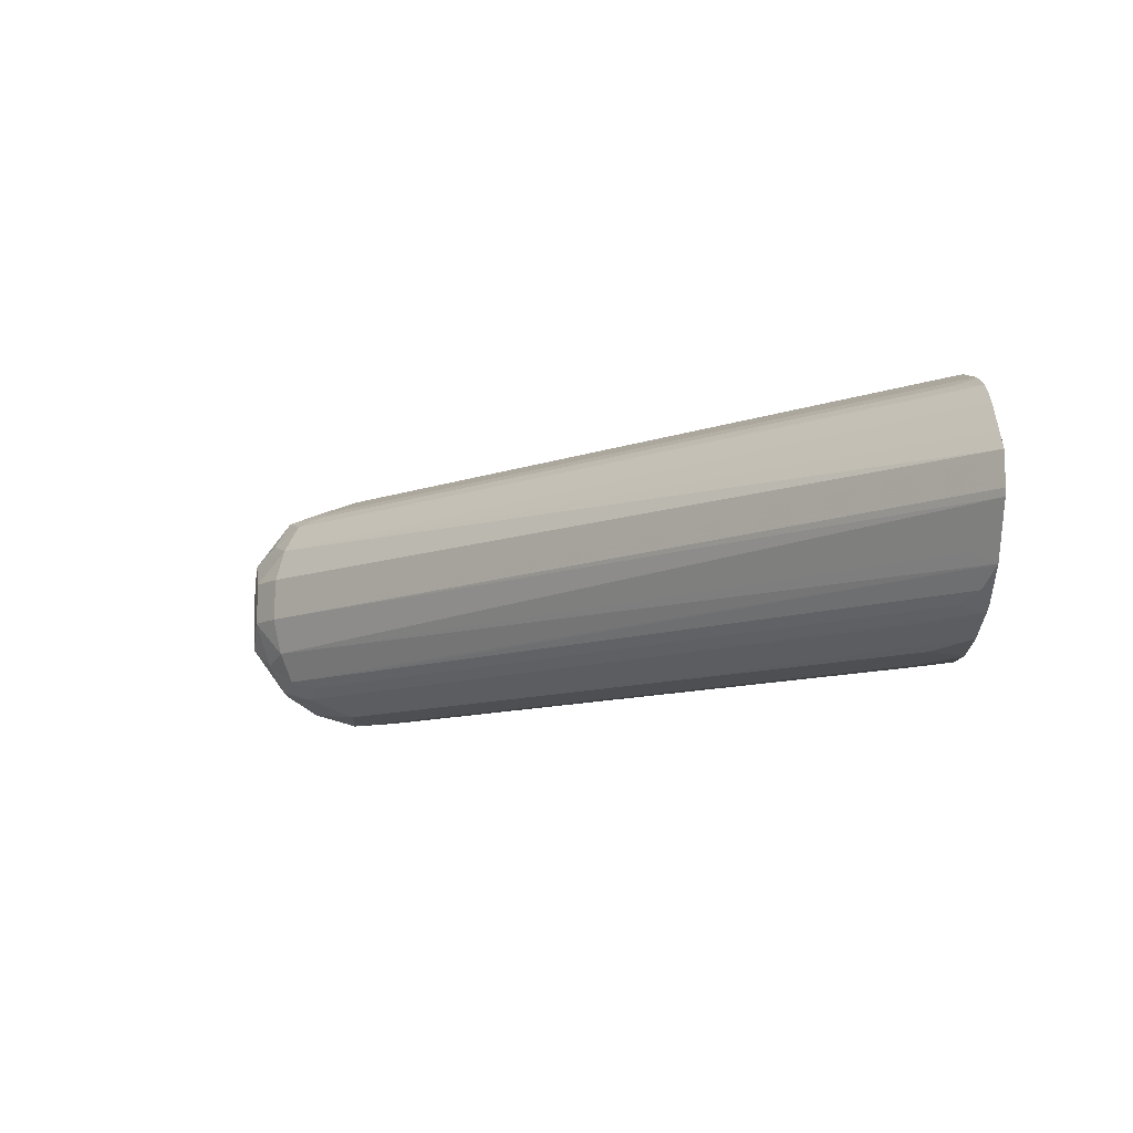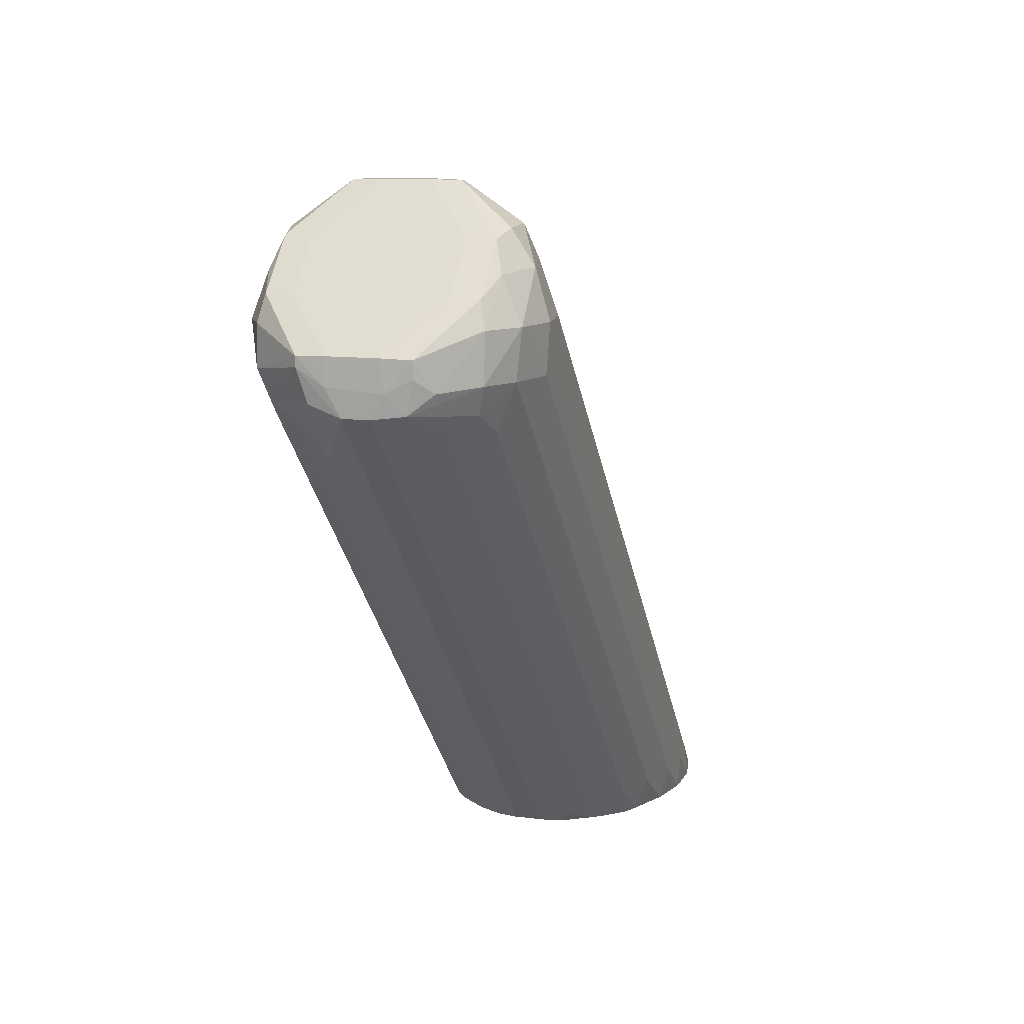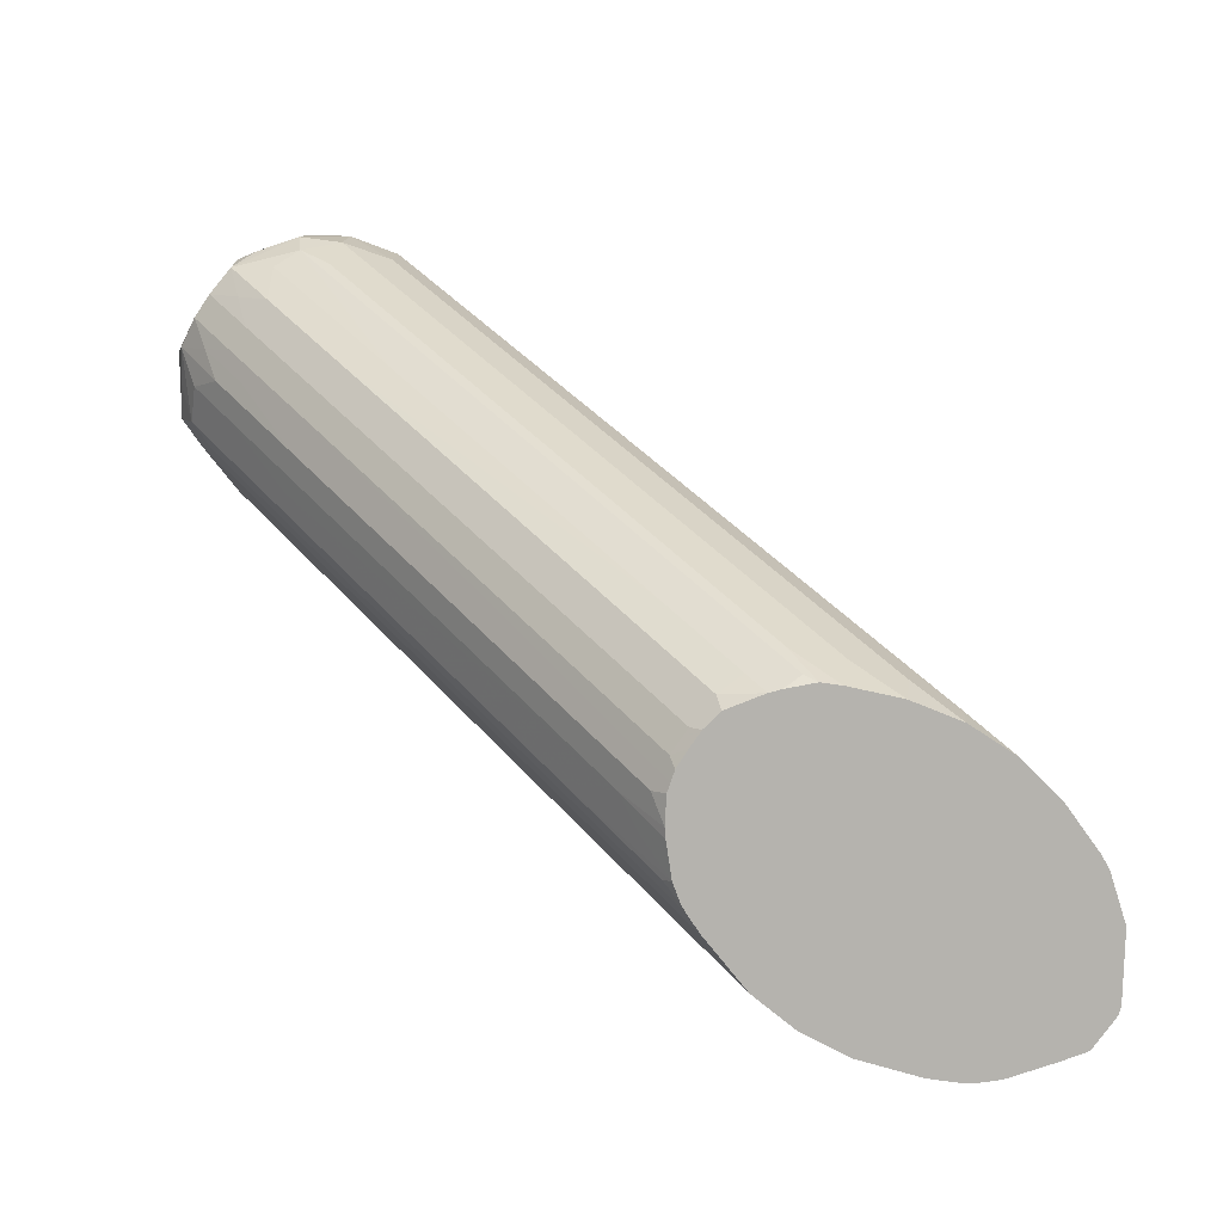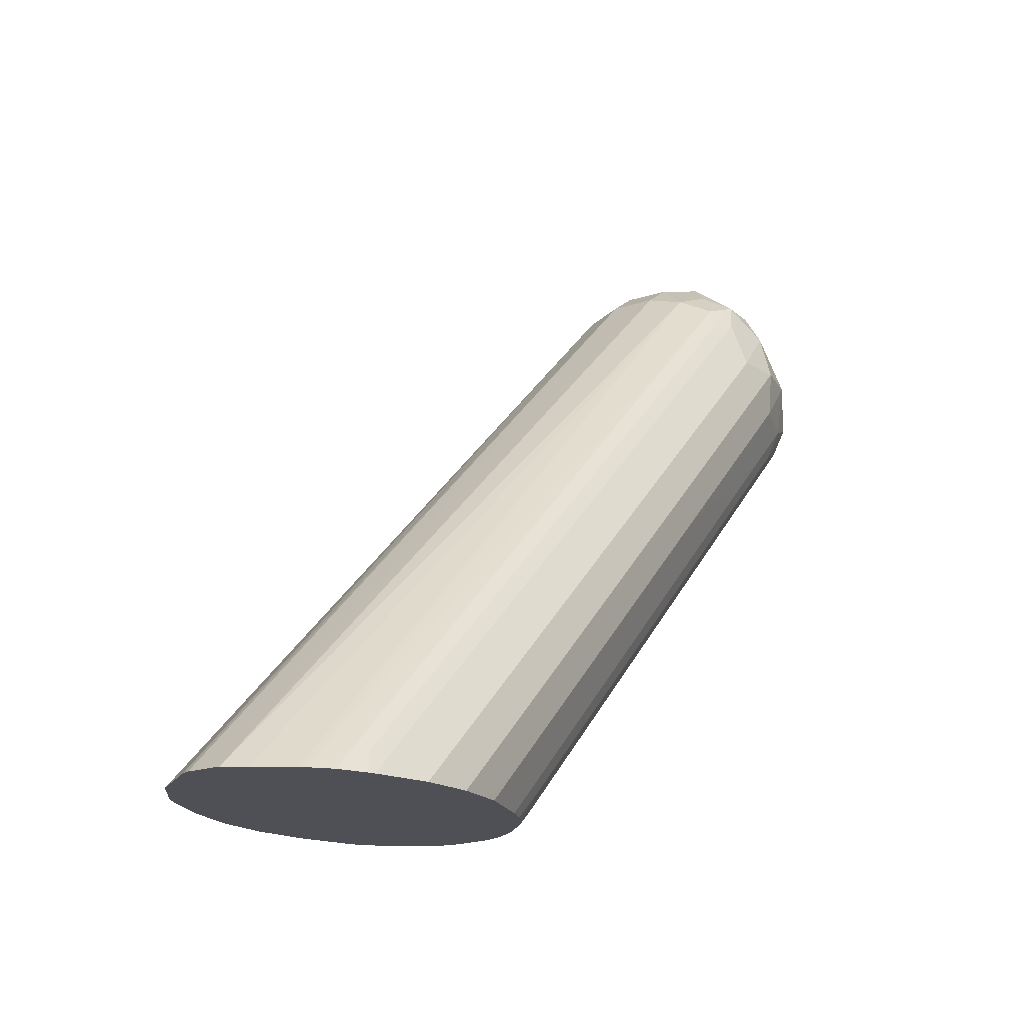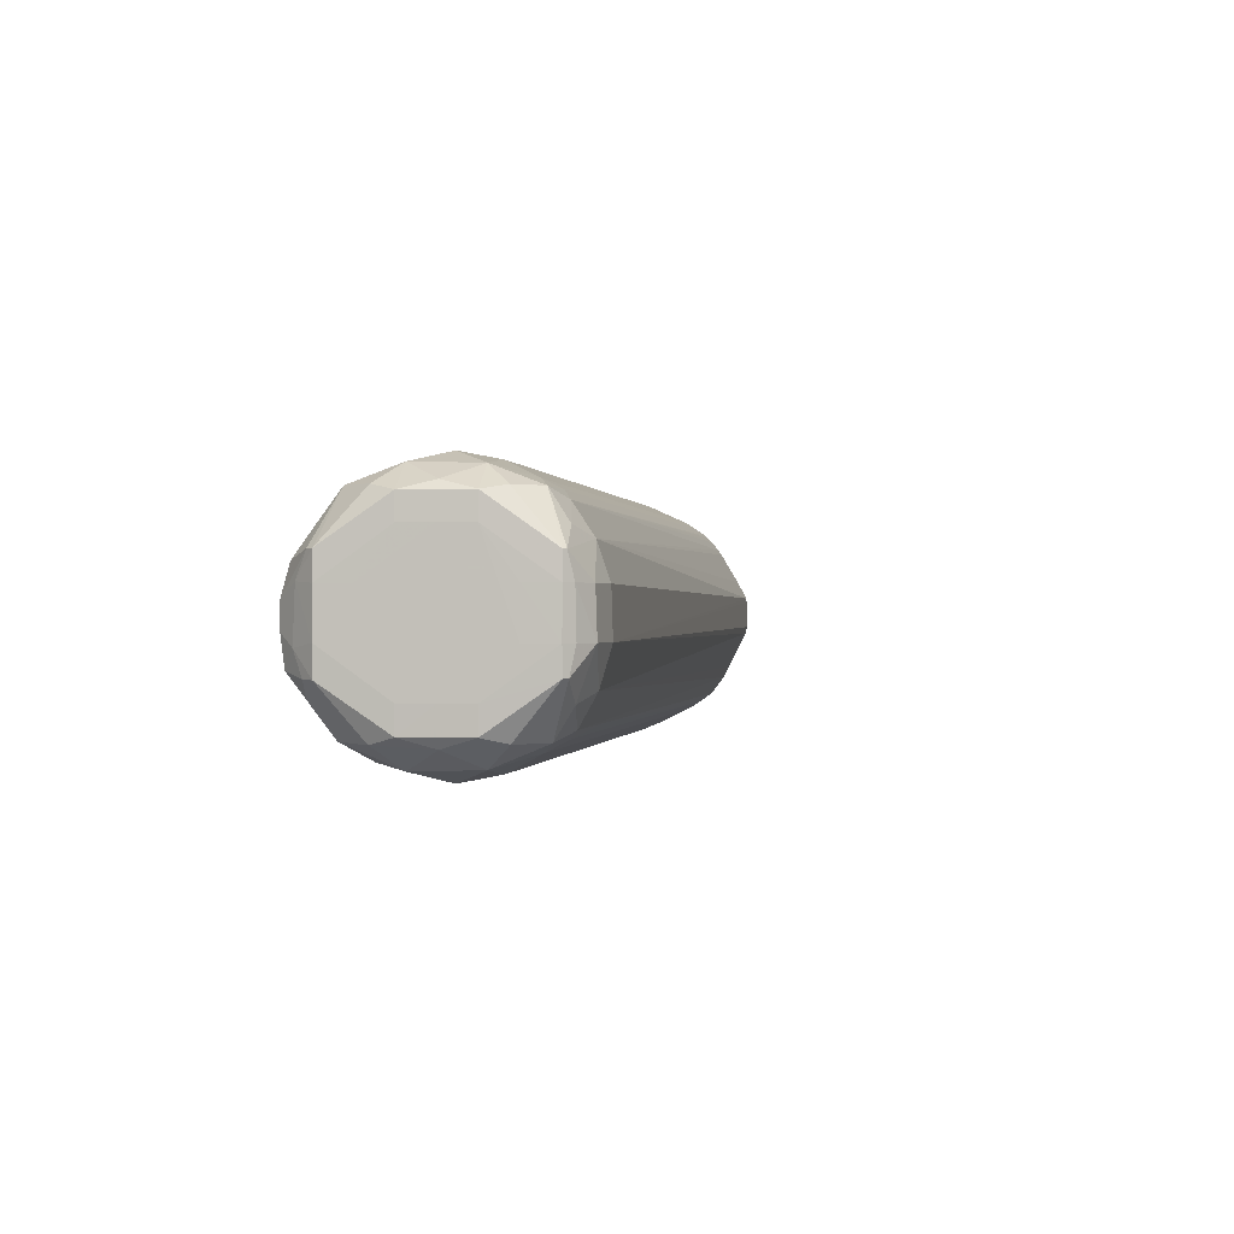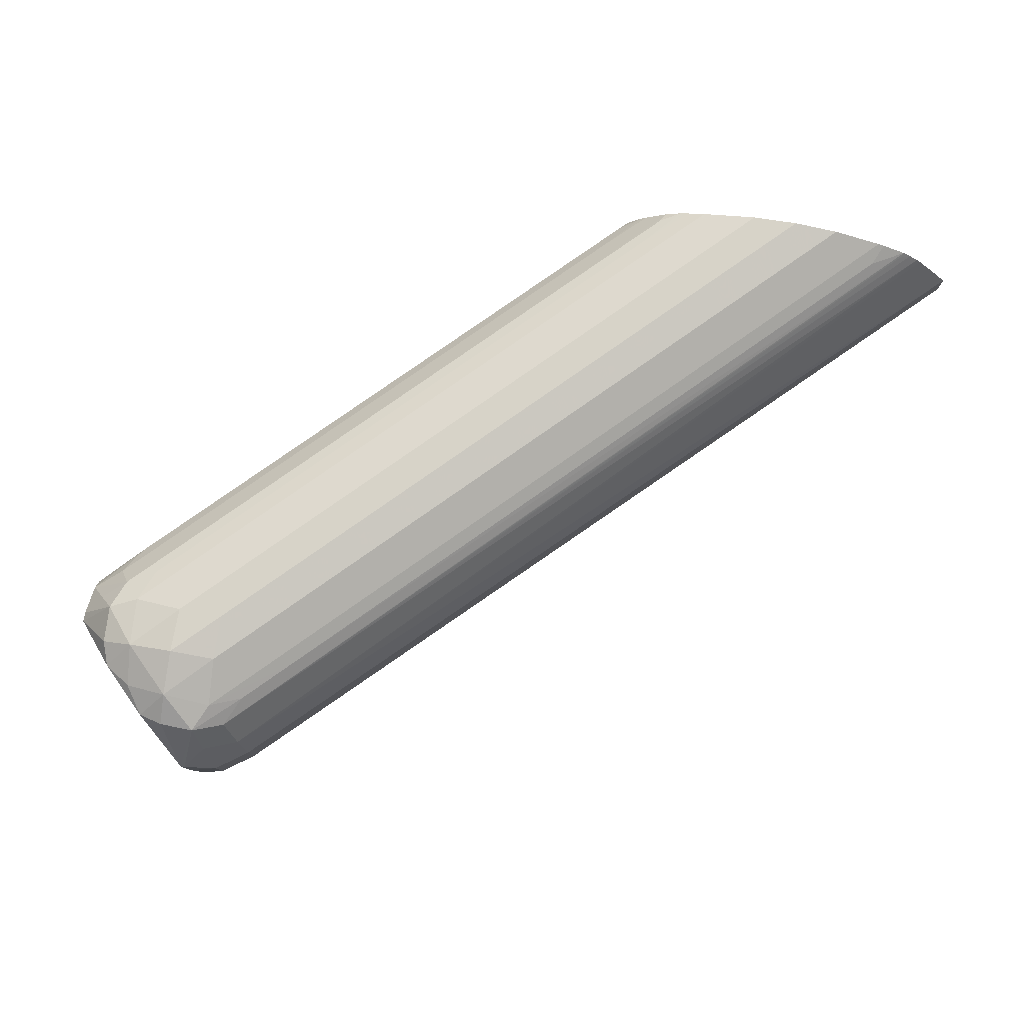
<metadata>
{"format":"obj","ext":"obj","renderer":"f3d","projection":"perspective","resolution":1024,"background":"white","views":[{"elev":-10.4,"azim":-92.3,"up":"+Z"},{"elev":11.3,"azim":106.6,"up":"+Y"},{"elev":-79.9,"azim":145.7,"up":"+Y"},{"elev":-19.4,"azim":-55.2,"up":"+Y"},{"elev":-0.0,"azim":143.9,"up":"+Z"},{"elev":79.9,"azim":-170.0,"up":"+Z"}]}
</metadata>
<code>
v 0.0414 0.04413 -0.01408
v 0.04138 0.04412 -0.01459
v 0.04114 0.04413 -0.01408
v 0.04139 0.04413 -0.0132
v 0.04183 0.0437 -0.0132
v 0.04184 0.0437 -0.01408
v 0.04228 0.04326 -0.01496
v 0.04179 0.04339 -0.01556
v 0.04107 0.04342 -0.01556
v 0.04127 0.04412 -0.01459
v 0.04226 0.04324 -0.01545
v 0.04116 0.04413 -0.0132
v 0.0407 0.04403 -0.01408
v 0.04138 0.04411 -0.01271
v 0.04228 0.04326 -0.01232
v 0.04272 0.04282 -0.01496
v 0.04179 0.04278 -0.01596
v 0.04083 0.04286 -0.01574
v 0.04048 0.04321 -0.0154
v 0.04087 0.04372 -0.015
v 0.04314 0.04236 -0.01546
v 0.0426 0.0427 -0.01564
v 0.0413 0.04411 -0.01271
v 0.04072 0.04401 -0.0132
v 0.04025 0.04344 -0.01481
v 0.0401 0.04359 -0.01408
v 0.04012 0.04357 -0.0132
v 0.04114 0.04338 -0.01176
v 0.04179 0.04336 -0.01176
v 0.04226 0.04324 -0.01184
v 0.04272 0.04282 -0.01232
v 0.0436 0.04194 -0.01408
v 0.04316 0.04238 -0.01496
v 0.04179 0.0419 -0.01622
v 0.04092 0.0419 -0.01611
v 0.04267 0.0419 -0.016
v 0.04004 0.04102 -0.01611
v 0.02946 0.03071 -0.01601
v 0.03731 0.03934 -0.01574
v 0.03051 0.03295 -0.01556
v 0.04019 0.04262 -0.01556
v 0.03872 0.04145 -0.0154
v 0.02768 0.03071 -0.01505
v 0.02767 0.03071 -0.01504
v 0.04402 0.04148 -0.01463
v 0.04332 0.0419 -0.01559
v 0.04028 0.04341 -0.01253
v 0.04092 0.04369 -0.01233
v 0.02793 0.03112 -0.01481
v 0.02704 0.03071 -0.01407
v 0.027 0.03071 -0.01393
v 0.027 0.03071 -0.01392
v 0.02701 0.03071 -0.01337
v 0.02702 0.03071 -0.01328
v 0.04179 0.04278 -0.01142
v 0.04055 0.04314 -0.01194
v 0.04026 0.04255 -0.01176
v 0.04087 0.04282 -0.01161
v 0.0426 0.0427 -0.01168
v 0.04314 0.04236 -0.01184
v 0.04316 0.04238 -0.01232
v 0.0436 0.04194 -0.0132
v 0.04403 0.0415 -0.01408
v 0.04179 0.04102 -0.01615
v 0.04092 0.04102 -0.01622
v 0.04334 0.04102 -0.01557
v 0.04267 0.04102 -0.01591
v 0.03564 0.03662 -0.01611
v 0.03036 0.03134 -0.01611
v 0.03036 0.03071 -0.01619
v 0.02857 0.03071 -0.01569
v 0.02939 0.03142 -0.01574
v 0.03203 0.03406 -0.01574
v 0.02875 0.03119 -0.01556
v 0.02904 0.03177 -0.0154
v 0.02816 0.03089 -0.0154
v 0.02835 0.03071 -0.01558
v 0.04405 0.04094 -0.01416
v 0.04402 0.04118 -0.01463
v 0.04382 0.04094 -0.01494
v 0.02727 0.03071 -0.01293
v 0.02773 0.03071 -0.01231
v 0.02782 0.03071 -0.01222
v 0.04092 0.0419 -0.01129
v 0.04179 0.0419 -0.01119
v 0.04267 0.0419 -0.01139
v 0.03703 0.03962 -0.01194
v 0.02816 0.03071 -0.01191
v 0.03938 0.04167 -0.01176
v 0.028 0.03071 -0.01204
v 0.03735 0.0393 -0.01161
v 0.04004 0.04102 -0.01129
v 0.04329 0.0419 -0.01174
v 0.04402 0.04148 -0.01268
v 0.04403 0.0415 -0.0132
v 0.04405 0.04101 -0.01317
v 0.03828 0.0375 -0.01615
v 0.0374 0.0375 -0.01622
v 0.03652 0.03662 -0.01622
v 0.04317 0.04052 -0.01544
v 0.04399 0.04059 -0.01451
v 0.04262 0.04019 -0.01556
v 0.03916 0.0375 -0.01591
v 0.03564 0.03574 -0.01622
v 0.03124 0.03134 -0.01622
v 0.03124 0.03071 -0.01617
v 0.04404 0.04052 -0.01344
v 0.04404 0.04052 -0.01392
v 0.04092 0.04102 -0.01118
v 0.04179 0.04102 -0.01125
v 0.04276 0.04093 -0.01157
v 0.04332 0.04117 -0.01173
v 0.03175 0.03434 -0.01194
v 0.02823 0.03082 -0.01194
v 0.02865 0.03071 -0.01166
v 0.02882 0.03112 -0.01176
v 0.03146 0.03376 -0.01176
v 0.02876 0.03071 -0.01161
v 0.03564 0.03662 -0.01129
v 0.04402 0.0413 -0.01268
v 0.03212 0.03134 -0.01615
v 0.04086 0.03843 -0.01556
v 0.04337 0.04032 -0.01496
v 0.04073 0.03768 -0.01496
v 0.03546 0.0324 -0.01496
v 0.03349 0.03085 -0.01544
v 0.03382 0.0314 -0.01556
v 0.04358 0.04011 -0.01422
v 0.04311 0.0397 -0.01451
v 0.033 0.03134 -0.01591
v 0.03212 0.03071 -0.01597
v 0.04397 0.04072 -0.01286
v 0.04357 0.04012 -0.01315
v 0.04317 0.03964 -0.01344
v 0.04317 0.03964 -0.01392
v 0.03652 0.03662 -0.01118
v 0.0374 0.0375 -0.01118
v 0.03828 0.0375 -0.01125
v 0.04188 0.04005 -0.01157
v 0.04252 0.04029 -0.01173
v 0.04364 0.04094 -0.01229
v 0.04311 0.04058 -0.01189
v 0.02973 0.03071 -0.01129
v 0.04135 0.03794 -0.01451
v 0.03432 0.0309 -0.01451
v 0.03414 0.03108 -0.01496
v 0.03363 0.03071 -0.01512
v 0.03326 0.03071 -0.01549
v 0.03295 0.03071 -0.01564
v 0.04182 0.03835 -0.01422
v 0.04338 0.04031 -0.01247
v 0.04309 0.03973 -0.01286
v 0.04269 0.03924 -0.01315
v 0.04141 0.03788 -0.01344
v 0.04141 0.03788 -0.01392
v 0.03061 0.03071 -0.01118
v 0.03124 0.03134 -0.01118
v 0.03124 0.03071 -0.01123
v 0.03212 0.03134 -0.01125
v 0.04076 0.03853 -0.01173
v 0.03308 0.03126 -0.01157
v 0.0428 0.04001 -0.01218
v 0.04047 0.03794 -0.01189
v 0.03422 0.03071 -0.01402
v 0.03415 0.03071 -0.01439
v 0.03376 0.03071 -0.01496
v 0.0425 0.03943 -0.01247
v 0.04133 0.03797 -0.01286
v 0.03429 0.03093 -0.01286
v 0.03411 0.03071 -0.01299
v 0.03416 0.03071 -0.01315
v 0.03437 0.03085 -0.01344
v 0.03437 0.03085 -0.01392
v 0.03149 0.03071 -0.01125
v 0.03288 0.03071 -0.01171
v 0.03372 0.03149 -0.01173
v 0.03519 0.03267 -0.01189
v 0.03217 0.03071 -0.01146
v 0.03254 0.03071 -0.01157
v 0.04104 0.03825 -0.01218
v 0.03422 0.03071 -0.0137
v 0.03458 0.03151 -0.01247
v 0.03386 0.03071 -0.01257
v 0.03421 0.03071 -0.01334
v 0.03304 0.03071 -0.01178
v 0.03343 0.03091 -0.01189
v 0.03333 0.03071 -0.01199
v 0.03401 0.03121 -0.01218
v 0.03374 0.03071 -0.01243
f 1 2 10
f 1 10 3
f 1 3 12
f 1 12 4
f 1 4 5
f 1 5 6
f 1 6 7
f 1 7 2
f 2 8 9
f 2 9 10
f 2 7 11
f 2 11 8
f 3 10 13
f 3 13 12
f 4 12 23
f 4 23 14
f 4 14 15
f 4 15 5
f 5 15 6
f 6 15 31
f 6 31 16
f 6 16 7
f 7 16 11
f 8 17 9
f 8 11 17
f 9 17 18
f 9 18 19
f 9 19 20
f 9 20 10
f 10 20 13
f 11 16 21
f 11 21 22
f 11 22 17
f 12 13 24
f 12 24 23
f 13 25 26
f 13 26 27
f 13 27 24
f 13 20 25
f 14 23 28
f 14 28 29
f 14 29 30
f 14 30 15
f 15 30 31
f 16 31 62
f 16 62 32
f 16 32 33
f 16 33 21
f 17 34 35
f 17 35 18
f 17 22 36
f 17 36 34
f 18 35 37
f 18 37 38
f 18 38 39
f 18 39 40
f 18 40 41
f 18 41 19
f 19 25 20
f 19 41 42
f 19 42 43
f 19 43 44
f 19 44 25
f 21 33 45
f 21 45 46
f 21 46 22
f 22 46 36
f 23 24 47
f 23 47 48
f 23 48 28
f 24 27 47
f 25 44 49
f 25 49 50
f 25 50 26
f 26 50 51
f 26 51 52
f 26 52 53
f 26 53 54
f 26 54 27
f 27 54 47
f 28 55 29
f 28 48 56
f 28 56 57
f 28 57 58
f 28 58 55
f 29 55 30
f 30 59 60
f 30 60 31
f 30 55 59
f 31 60 61
f 31 61 62
f 32 62 95
f 32 95 63
f 32 63 33
f 33 63 45
f 34 64 65
f 34 65 35
f 34 36 64
f 35 65 37
f 36 46 66
f 36 66 67
f 36 67 64
f 37 65 99
f 37 99 68
f 37 68 38
f 38 68 69
f 38 69 70
f 38 70 106
f 38 106 131
f 38 131 149
f 38 149 148
f 38 148 147
f 38 147 166
f 38 166 165
f 38 165 164
f 38 164 181
f 38 181 184
f 38 184 171
f 38 171 170
f 38 170 183
f 38 183 189
f 38 189 187
f 38 187 185
f 38 185 175
f 38 175 179
f 38 179 178
f 38 178 174
f 38 174 158
f 38 158 156
f 38 156 143
f 38 143 118
f 38 118 115
f 38 115 88
f 38 88 90
f 38 90 83
f 38 83 82
f 38 82 81
f 38 81 54
f 38 54 53
f 38 53 52
f 38 52 51
f 38 51 50
f 38 50 44
f 38 44 43
f 38 43 77
f 38 77 71
f 38 71 72
f 38 72 73
f 38 73 39
f 39 73 71
f 39 71 40
f 40 71 74
f 40 74 76
f 40 76 75
f 40 75 42
f 40 42 41
f 42 75 43
f 43 75 76
f 43 76 77
f 44 50 49
f 45 63 78
f 45 78 79
f 45 79 80
f 45 80 46
f 46 80 66
f 47 56 48
f 47 54 81
f 47 81 82
f 47 82 83
f 47 83 56
f 55 58 84
f 55 84 85
f 55 85 86
f 55 86 59
f 56 87 88
f 56 88 89
f 56 89 57
f 56 83 90
f 56 90 87
f 57 89 58
f 58 89 91
f 58 91 92
f 58 92 84
f 59 86 60
f 60 93 94
f 60 94 61
f 60 86 93
f 61 94 95
f 61 95 62
f 63 95 96
f 63 96 78
f 64 67 103
f 64 103 97
f 64 97 98
f 64 98 65
f 65 98 105
f 65 105 104
f 65 104 99
f 66 100 67
f 66 80 101
f 66 101 100
f 67 100 102
f 67 102 122
f 67 122 103
f 68 99 104
f 68 104 69
f 69 105 70
f 69 104 105
f 70 105 106
f 71 73 72
f 71 77 74
f 74 77 76
f 78 96 107
f 78 107 108
f 78 108 101
f 78 101 79
f 79 101 80
f 84 109 85
f 84 92 109
f 85 109 110
f 85 110 86
f 86 111 112
f 86 112 93
f 86 110 111
f 87 90 113
f 87 113 88
f 88 113 114
f 88 114 90
f 88 115 116
f 88 116 117
f 88 117 89
f 89 117 91
f 90 114 113
f 91 117 118
f 91 118 119
f 91 119 92
f 92 119 136
f 92 136 109
f 93 112 94
f 94 120 96
f 94 96 95
f 94 112 120
f 96 120 107
f 97 103 130
f 97 130 121
f 97 121 105
f 97 105 98
f 100 122 102
f 100 101 123
f 100 123 124
f 100 124 125
f 100 125 126
f 100 126 127
f 100 127 122
f 101 108 128
f 101 128 129
f 101 129 123
f 103 122 130
f 105 121 106
f 106 121 131
f 107 120 132
f 107 132 133
f 107 133 134
f 107 134 135
f 107 135 108
f 108 135 128
f 109 136 156
f 109 156 157
f 109 157 137
f 109 137 138
f 109 138 110
f 110 138 139
f 110 139 111
f 111 139 160
f 111 160 140
f 111 140 112
f 112 141 120
f 112 140 142
f 112 142 141
f 115 118 116
f 116 118 117
f 118 143 119
f 119 143 156
f 119 156 136
f 120 141 132
f 121 130 131
f 122 127 130
f 123 129 144
f 123 144 124
f 124 144 125
f 125 145 146
f 125 146 126
f 125 144 145
f 126 146 147
f 126 147 148
f 126 148 127
f 127 148 149
f 127 149 130
f 128 135 155
f 128 155 150
f 128 150 144
f 128 144 129
f 130 149 131
f 132 141 142
f 132 142 151
f 132 151 152
f 132 152 133
f 133 152 168
f 133 168 153
f 133 153 154
f 133 154 134
f 134 154 155
f 134 155 135
f 137 157 158
f 137 158 138
f 138 158 159
f 138 159 139
f 139 159 161
f 139 161 160
f 140 160 163
f 140 163 142
f 142 162 151
f 142 163 180
f 142 180 162
f 144 150 155
f 144 155 164
f 144 164 145
f 145 164 165
f 145 165 166
f 145 166 146
f 146 166 147
f 151 162 180
f 151 180 167
f 151 167 168
f 151 168 152
f 153 168 169
f 153 169 154
f 154 169 170
f 154 170 171
f 154 171 172
f 154 172 173
f 154 173 155
f 155 173 164
f 156 158 157
f 158 174 159
f 159 174 161
f 160 161 175
f 160 175 176
f 160 176 177
f 160 177 163
f 161 174 178
f 161 178 179
f 161 179 175
f 163 177 180
f 164 173 172
f 164 172 181
f 167 180 182
f 167 182 168
f 168 182 169
f 169 182 183
f 169 183 170
f 171 184 172
f 172 184 181
f 175 185 176
f 176 185 177
f 177 185 186
f 177 186 187
f 177 187 188
f 177 188 182
f 177 182 180
f 182 188 189
f 182 189 183
f 185 187 186
f 187 189 188

</code>
